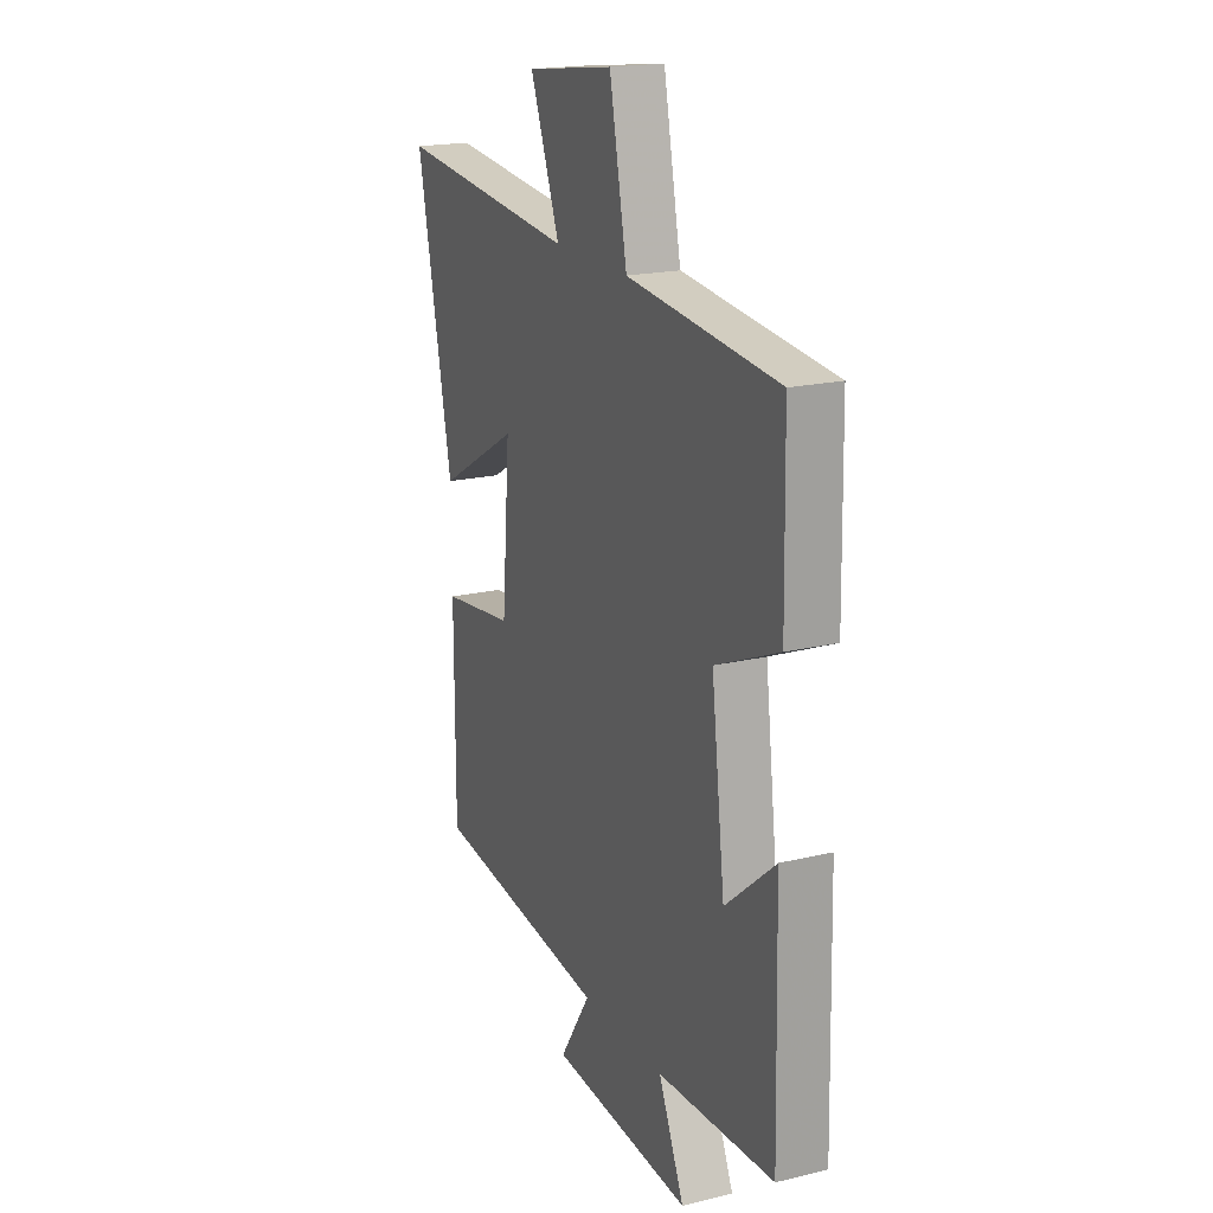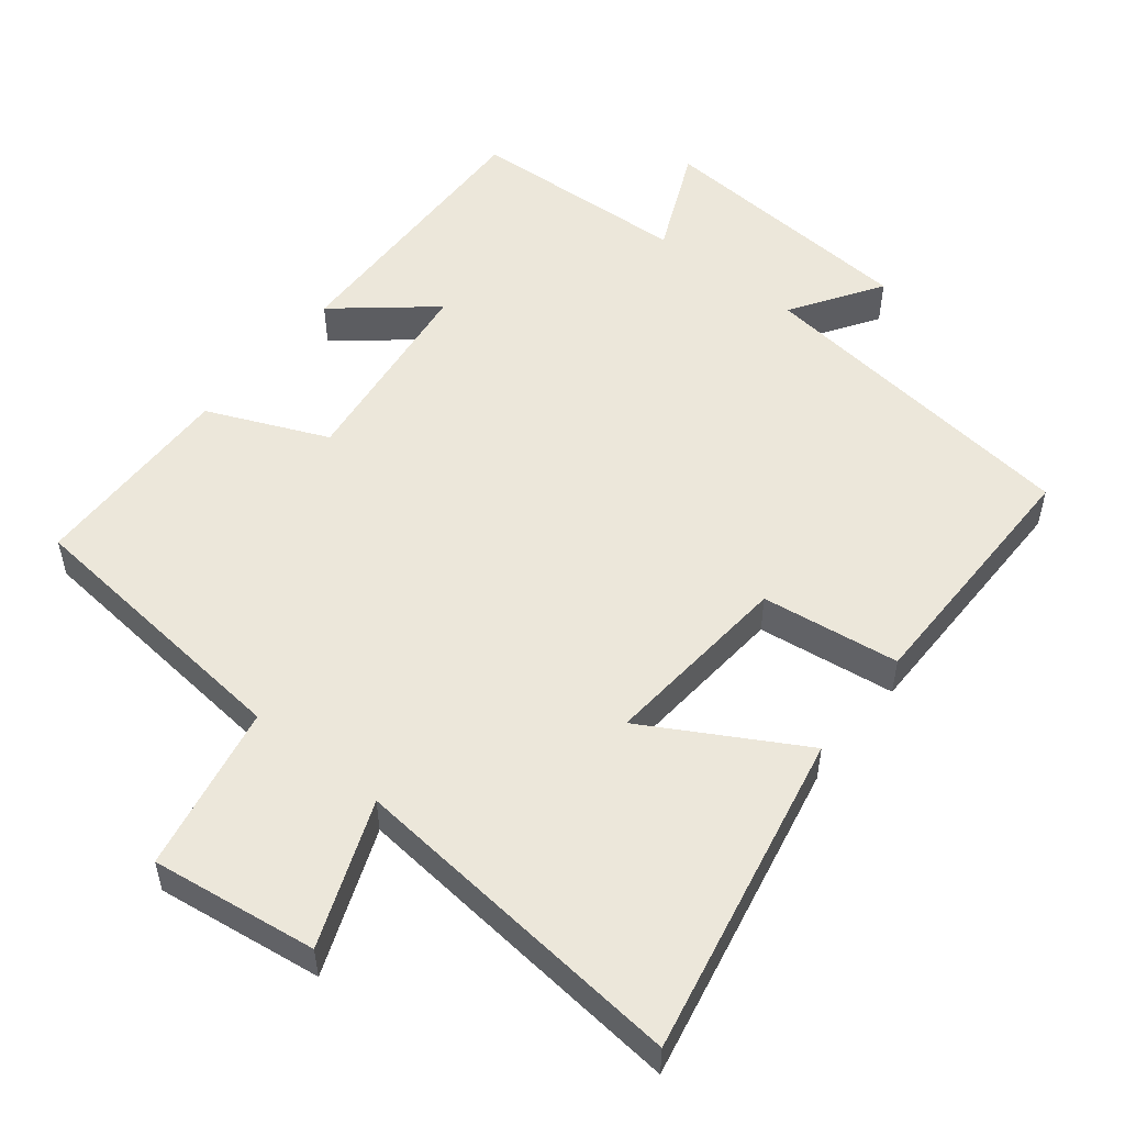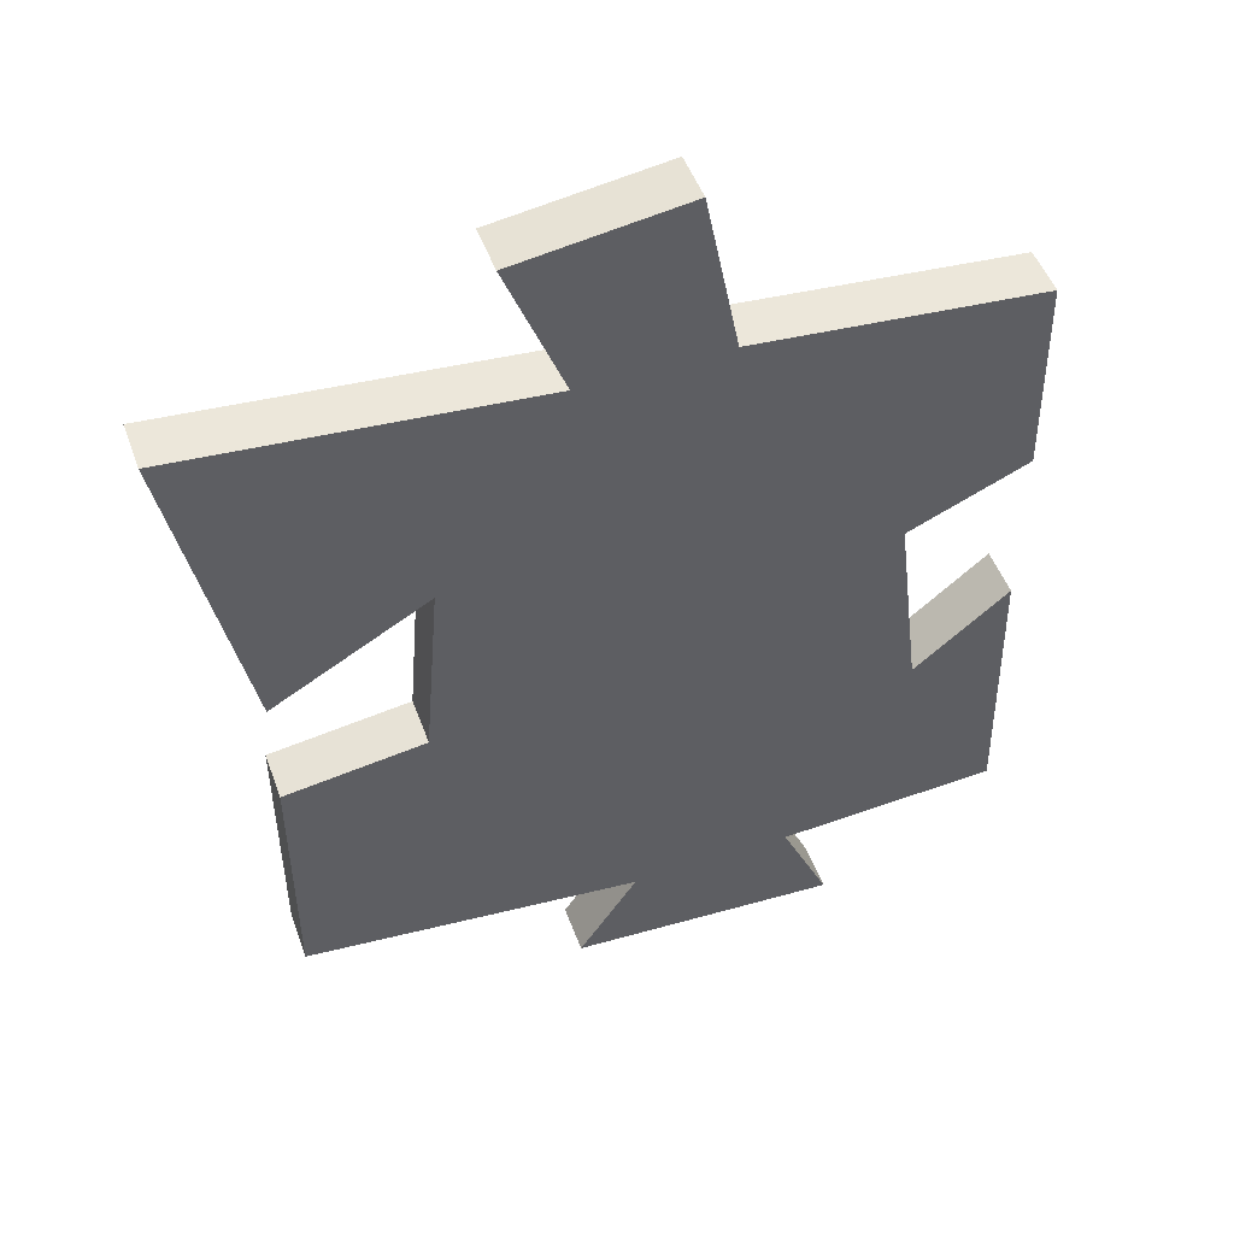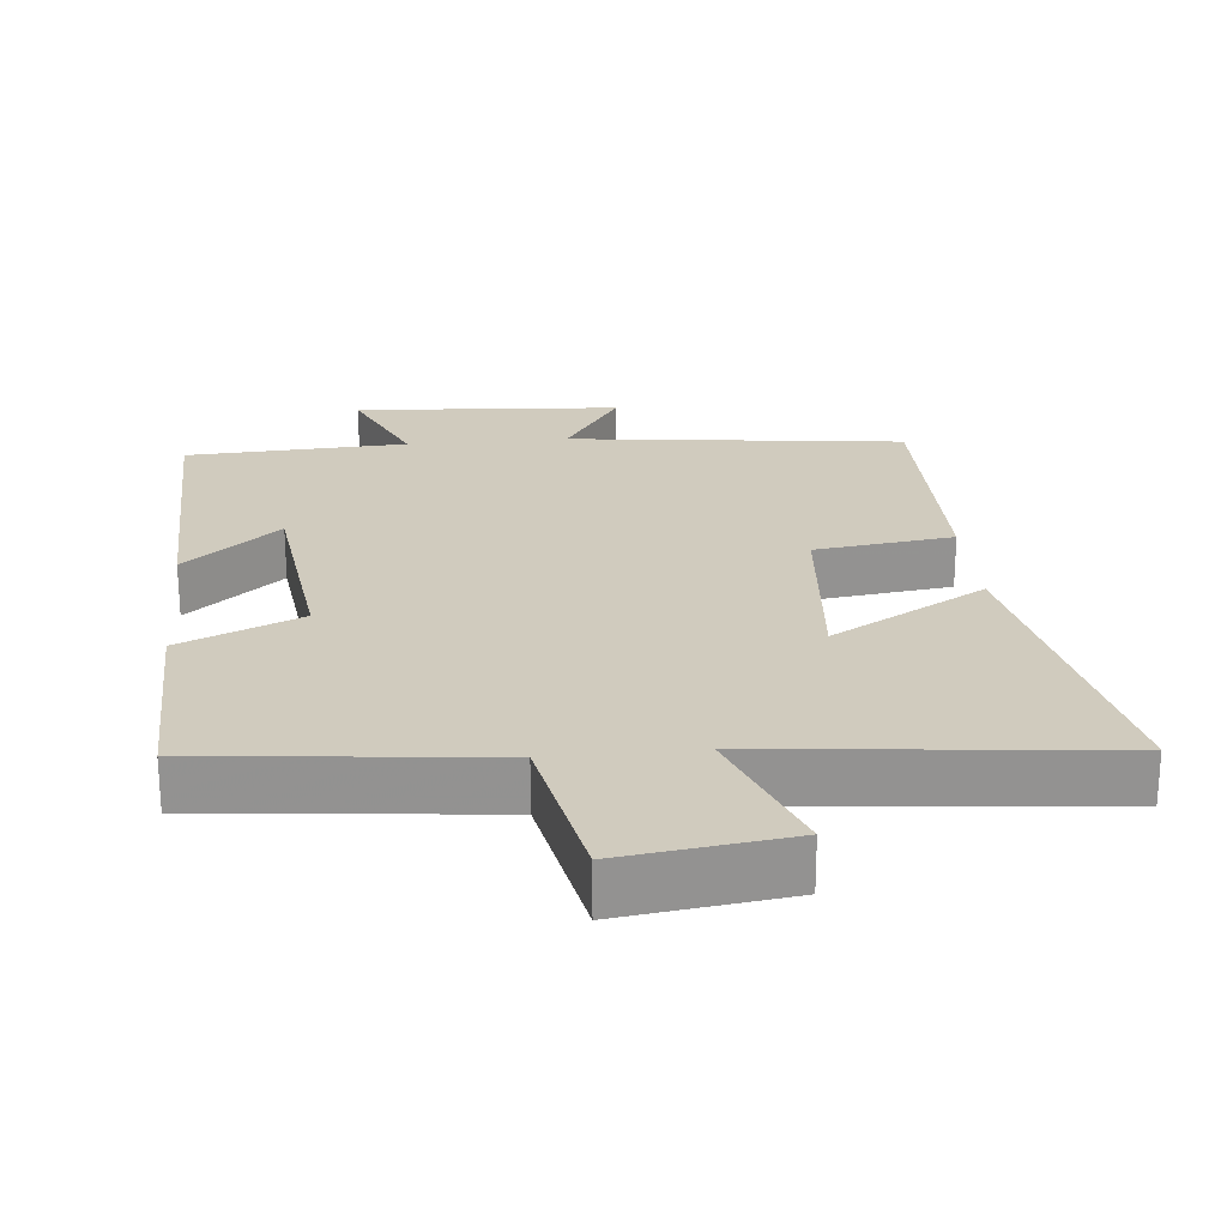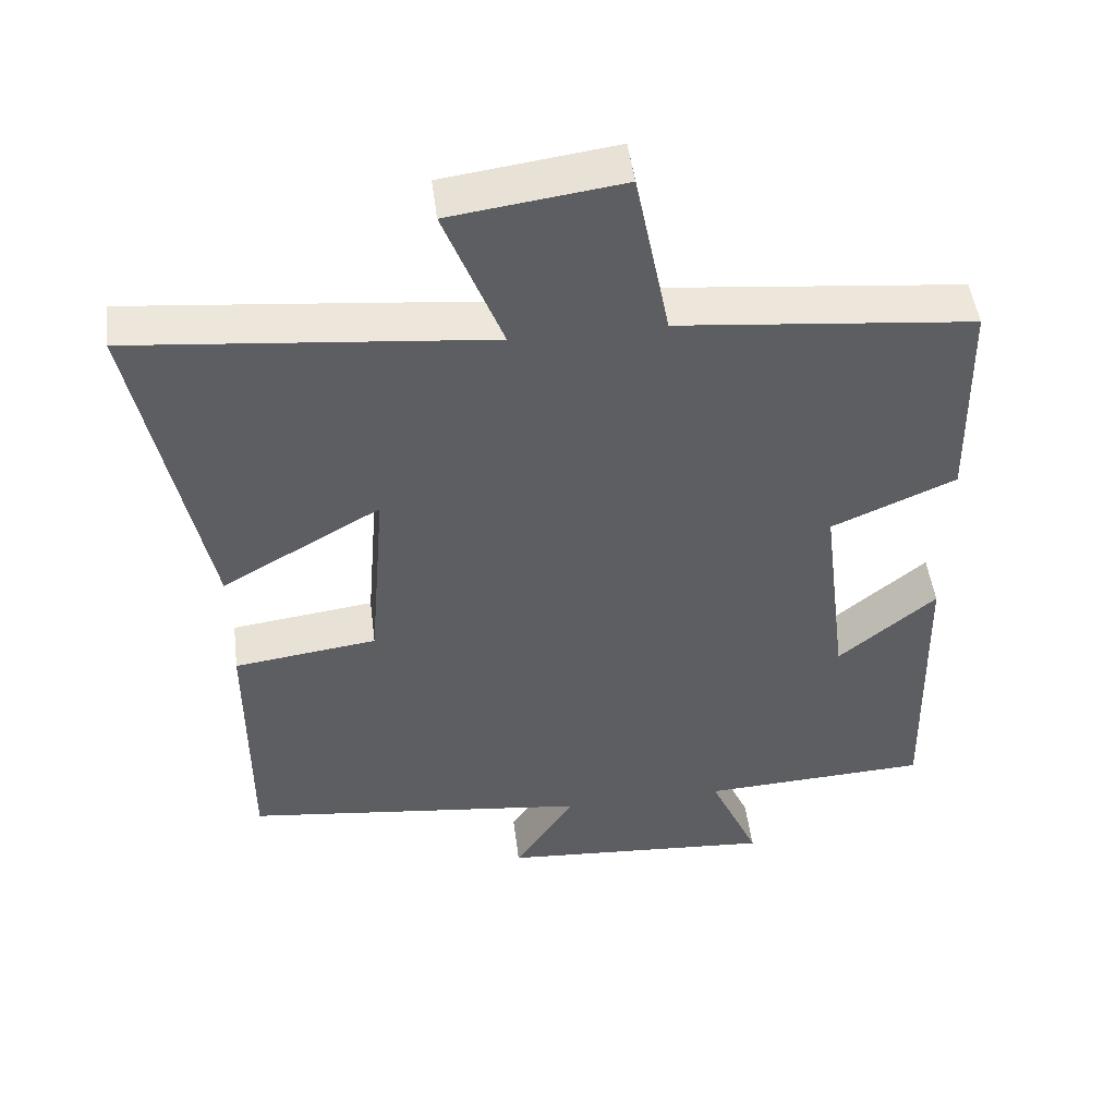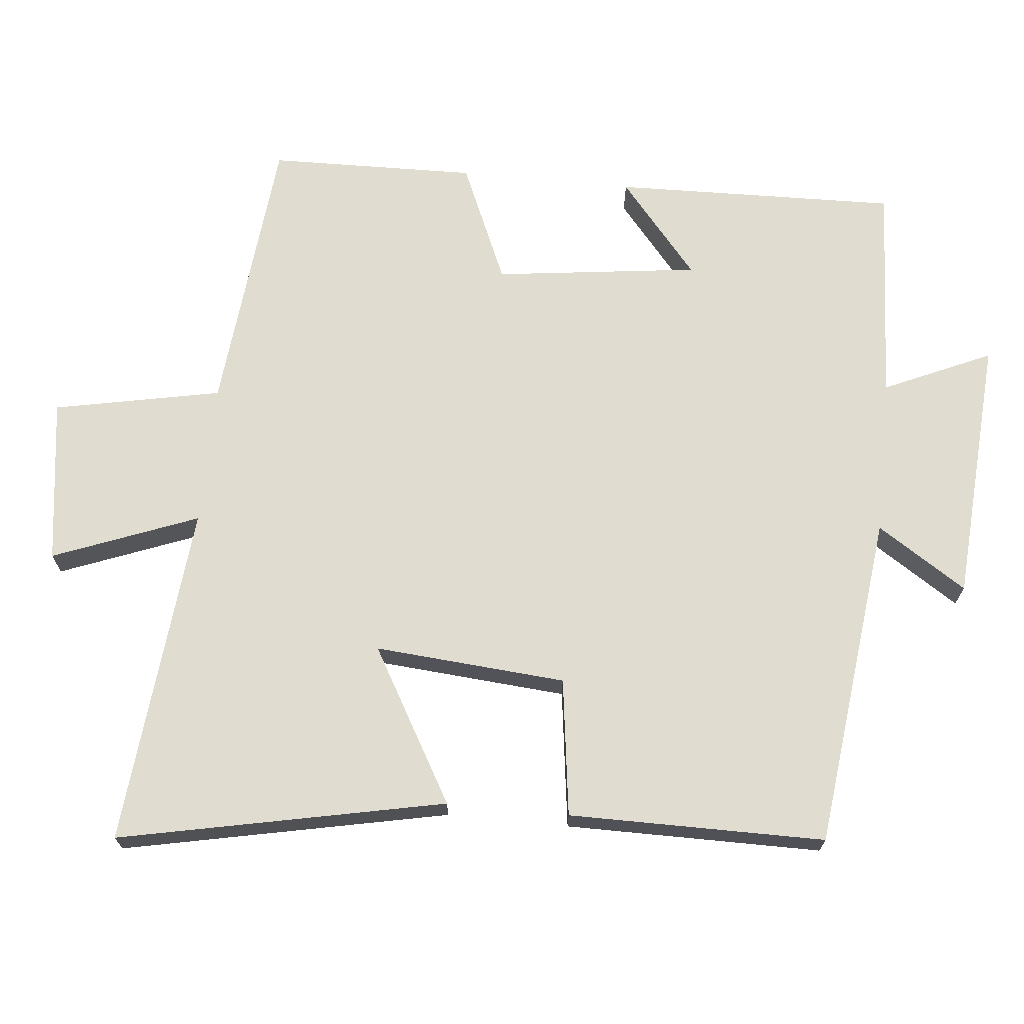
<metadata>
{"format":"obj","ext":"obj","renderer":"f3d","projection":"perspective","resolution":1024,"background":"white","views":[{"elev":19.2,"azim":-114.3,"up":"+Z"},{"elev":52.8,"azim":38.6,"up":"+Y"},{"elev":49.9,"azim":160.2,"up":"+Z"},{"elev":23.6,"azim":-5.4,"up":"+Y"},{"elev":48.7,"azim":172.9,"up":"+Z"},{"elev":69.5,"azim":95.6,"up":"+Y"}]}
</metadata>
<code>
v -0.51 0.07 -0.484
v -0.5 0.07 -0.083
v -0.367 0.07 -0.194
v -0.331 0.07 0.094
v -0.5 0.07 0.167
v -0.494 0.07 0.46
v -0.092 0.07 0.5
v -0.045 0.07 0.736
v 0.189 0.07 0.704
v 0.11 0.07 0.5
v 0.594 0.07 0.547
v 0.5 0.07 0.089
v 0.283 0.07 0.213
v 0.305 0.07 -0.057
v 0.5 0.07 -0.083
v 0.5 0.07 -0.444
v 0.027 0.07 -0.5
v 0.109 0.07 -0.626
v -0.267 0.07 -0.652
v -0.199 0.07 -0.5
v -0.51 0 -0.484
v -0.5 0 -0.083
v -0.367 0 -0.194
v -0.331 0 0.094
v -0.5 0 0.167
v -0.494 0 0.46
v -0.092 0 0.5
v -0.045 0 0.736
v 0.189 0 0.704
v 0.11 0 0.5
v 0.594 0 0.547
v 0.5 0 0.089
v 0.283 0 0.213
v 0.305 0 -0.057
v 0.5 0 -0.083
v 0.5 0 -0.444
v 0.027 0 -0.5
v 0.109 0 -0.626
v -0.267 0 -0.652
v -0.199 0 -0.5
f 17 18 19 20
f 17 20 1
f 16 17 1
f 15 16 1
f 14 15 1
f 13 14 1
f 10 11 12 13
f 10 13 1
f 7 8 9 10
f 6 7 10
f 5 6 10
f 4 5 10
f 3 4 10
f 3 10 1
f 1 2 3
f 40 39 38 37
f 21 40 37
f 21 37 36
f 21 36 35
f 21 35 34
f 21 34 33
f 33 32 31 30
f 21 33 30
f 30 29 28 27
f 30 27 26
f 30 26 25
f 30 25 24
f 30 24 23
f 21 30 23
f 23 22 21
f 1 21 22 2
f 2 22 23 3
f 3 23 24 4
f 4 24 25 5
f 5 25 26 6
f 6 26 27 7
f 7 27 28 8
f 8 28 29 9
f 9 29 30 10
f 10 30 31 11
f 11 31 32 12
f 12 32 33 13
f 13 33 34 14
f 14 34 35 15
f 15 35 36 16
f 16 36 37 17
f 17 37 38 18
f 18 38 39 19
f 19 39 40 20
f 20 40 21 1

</code>
